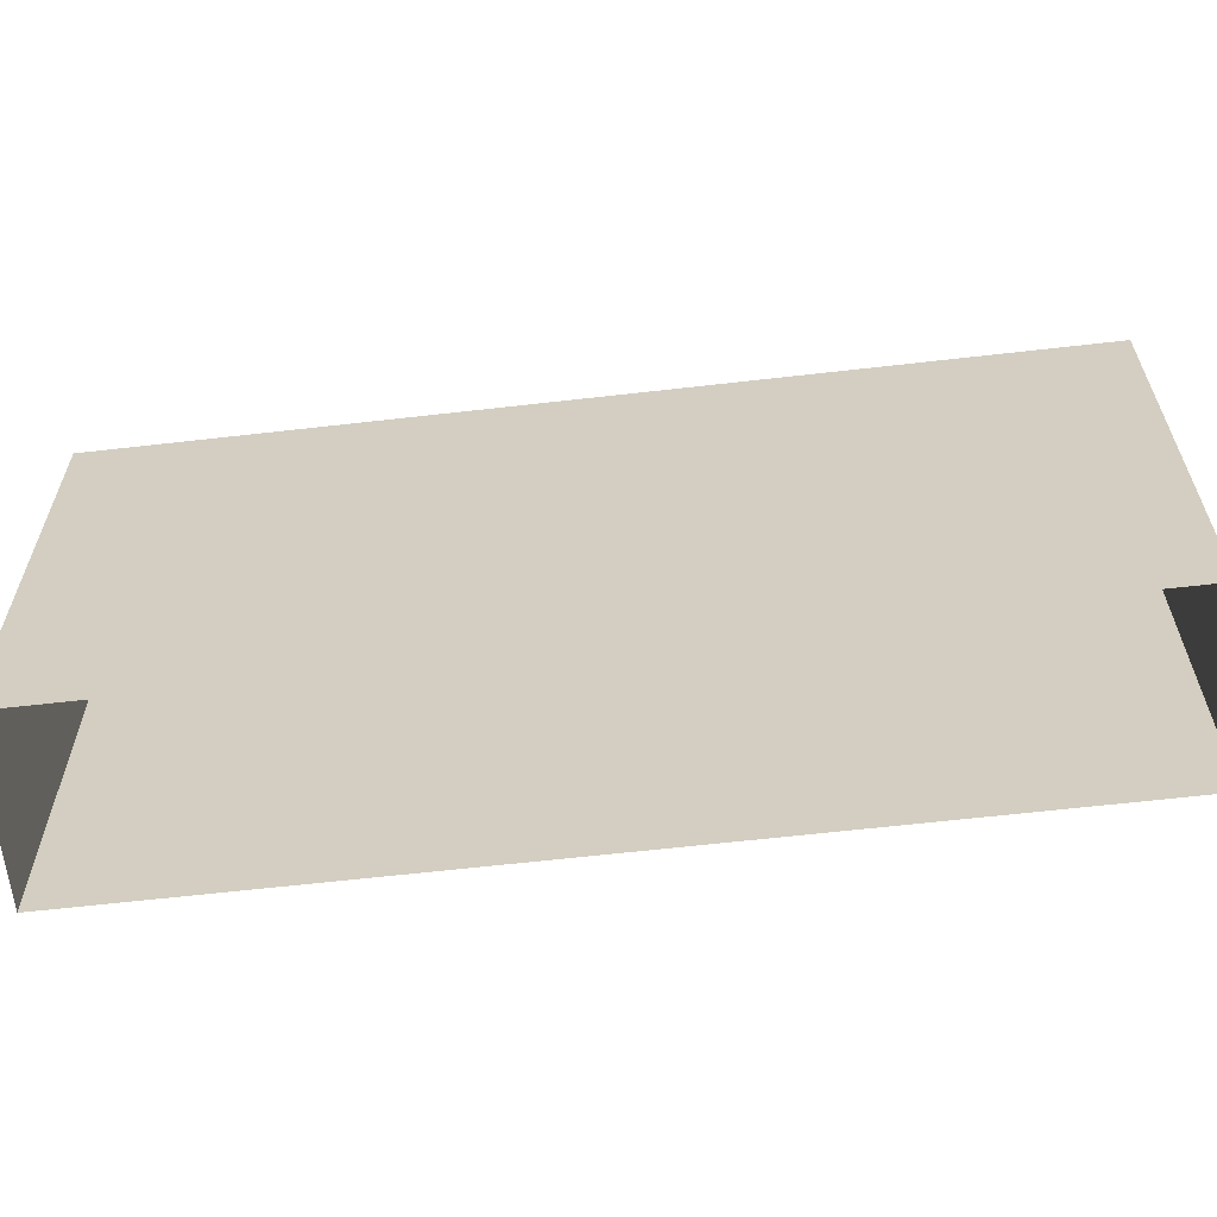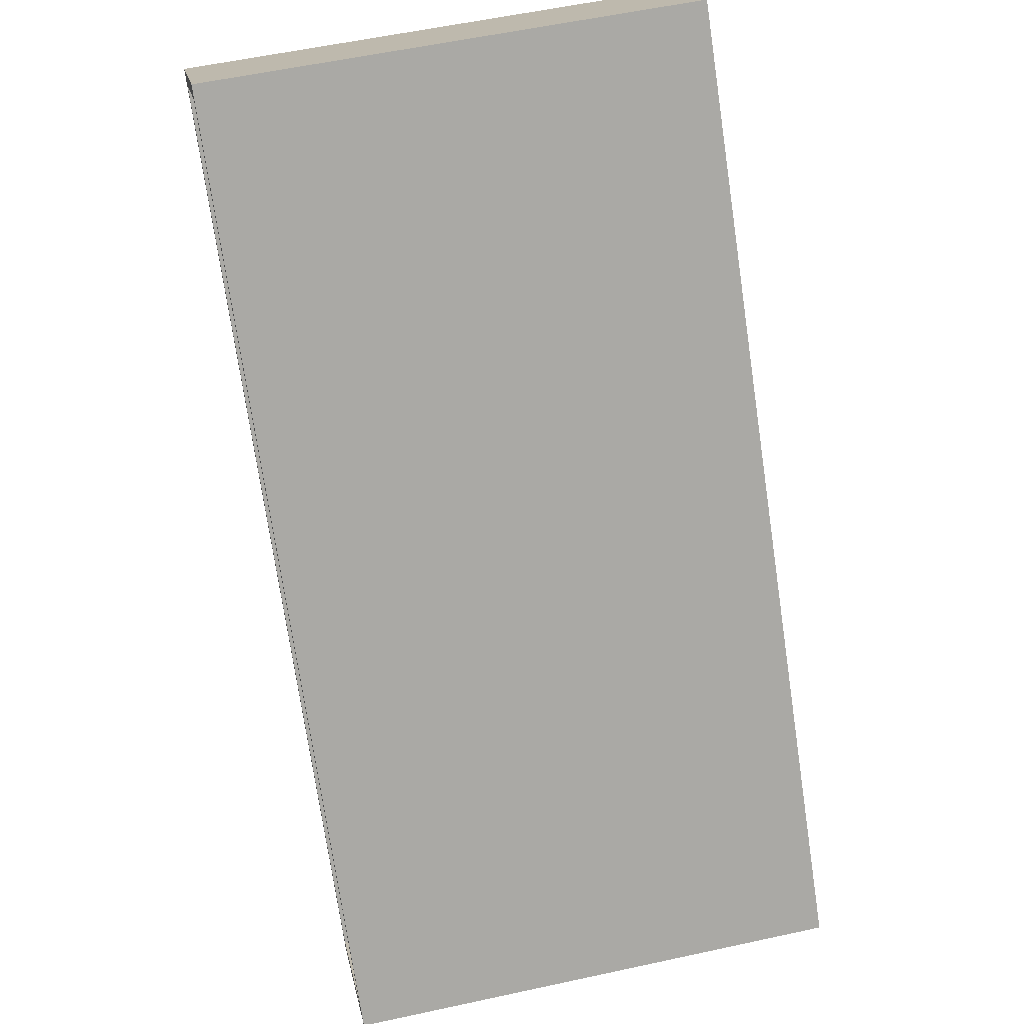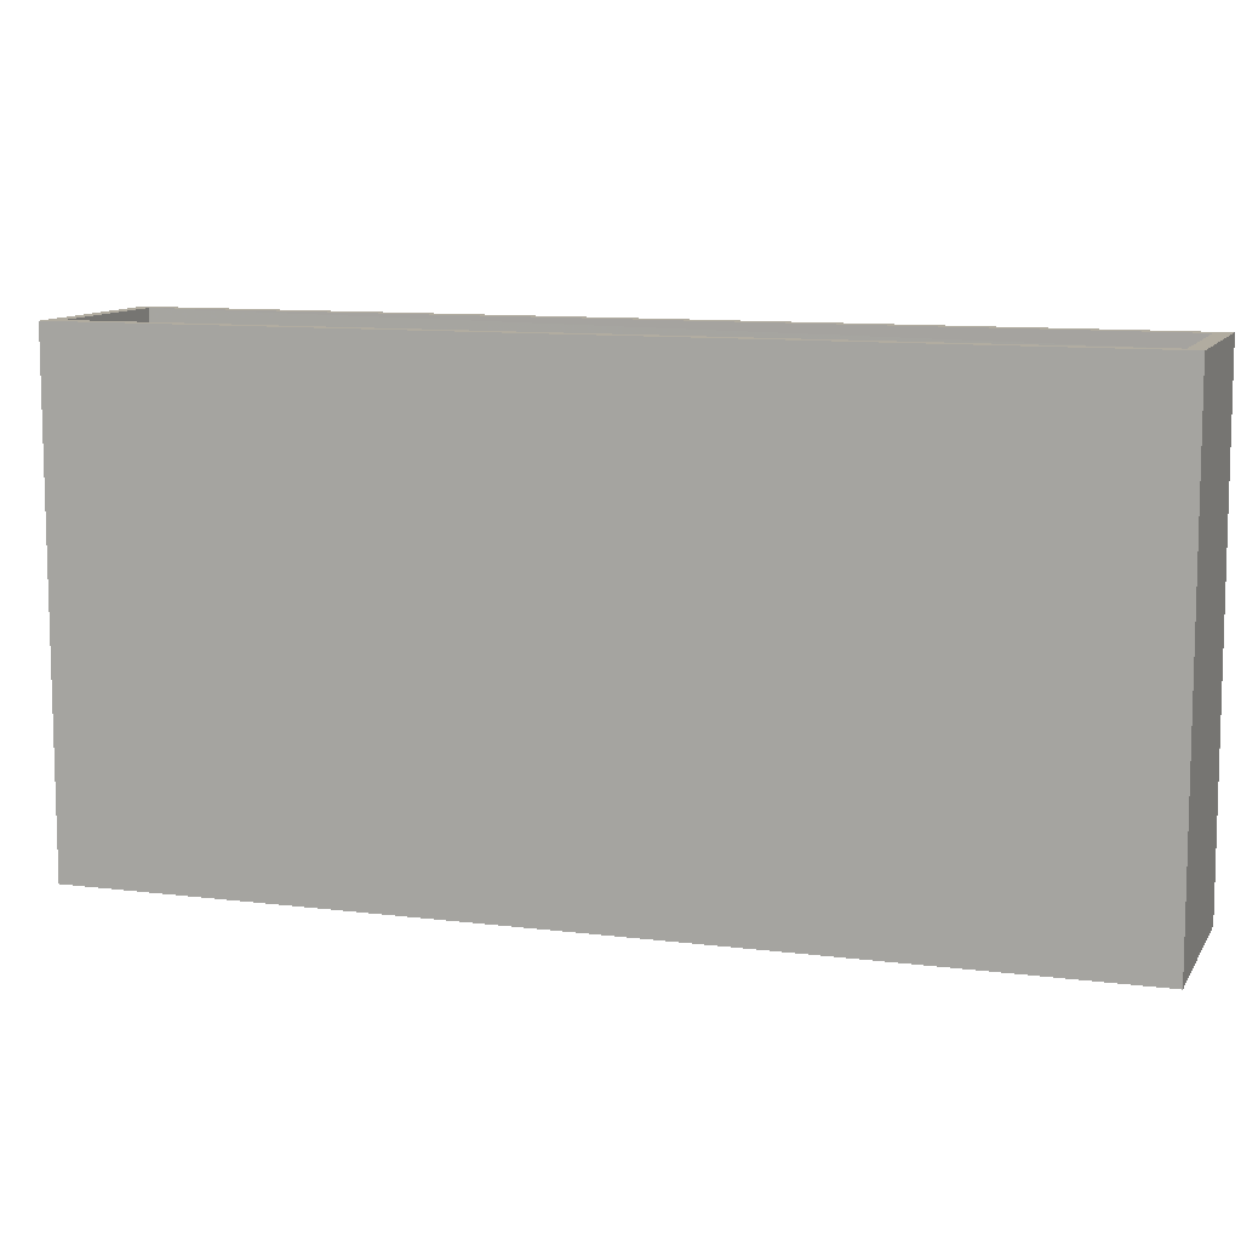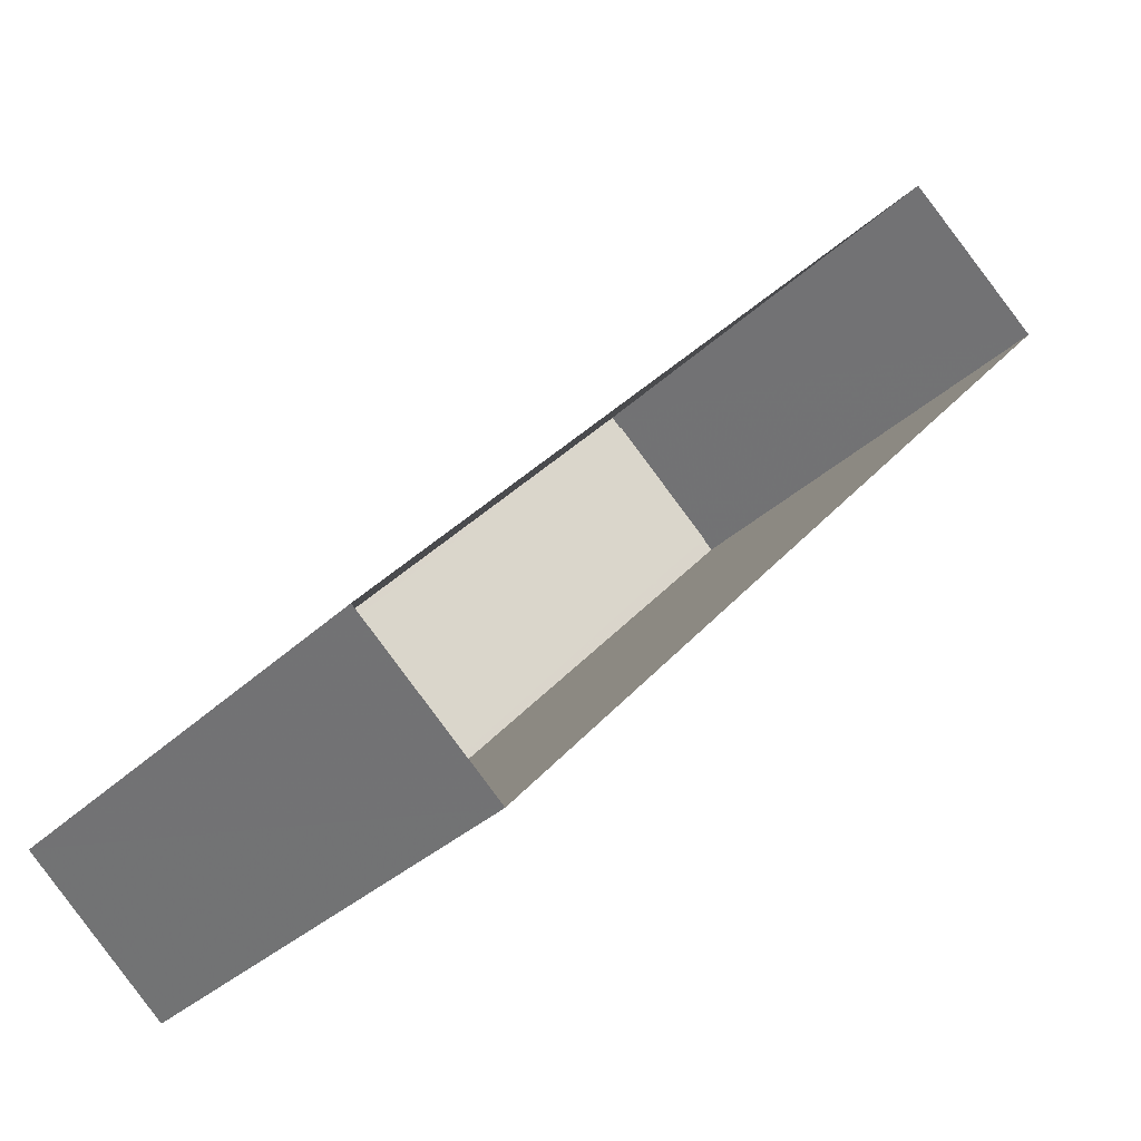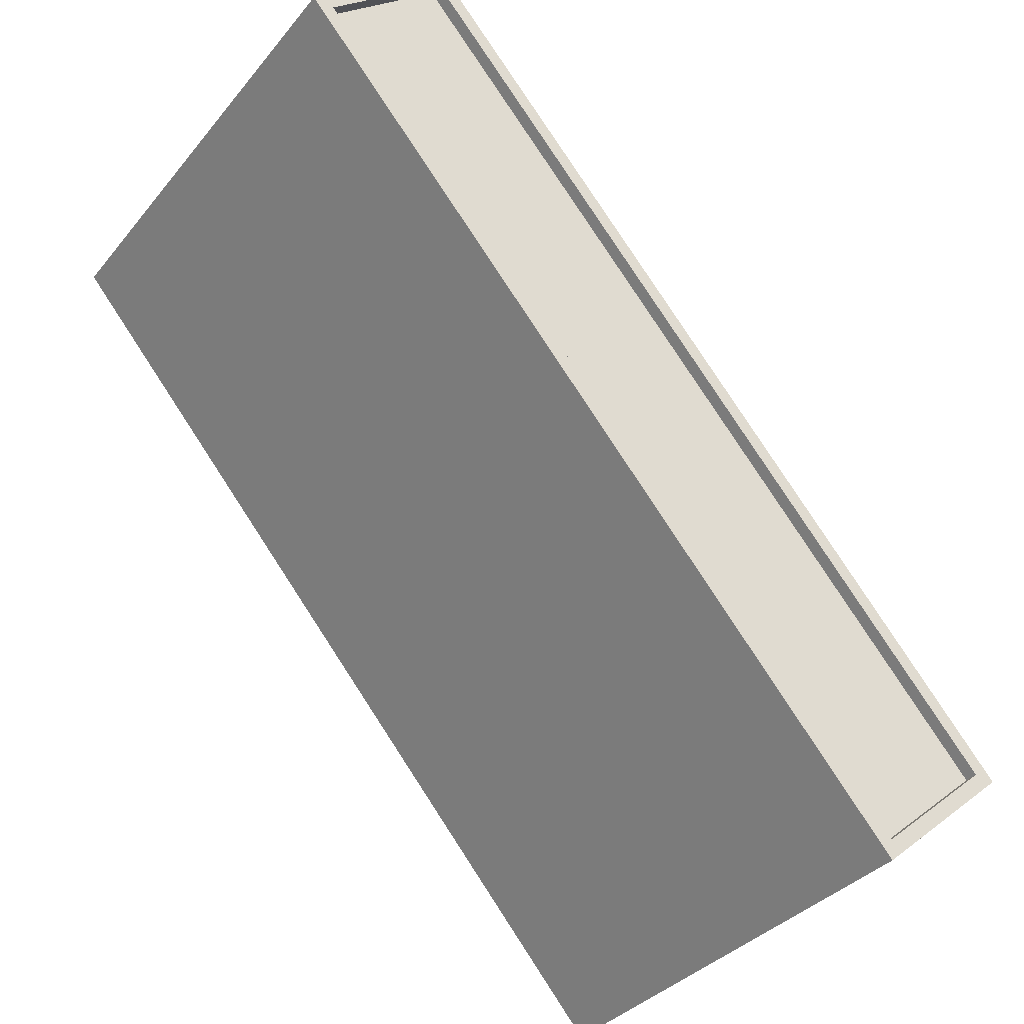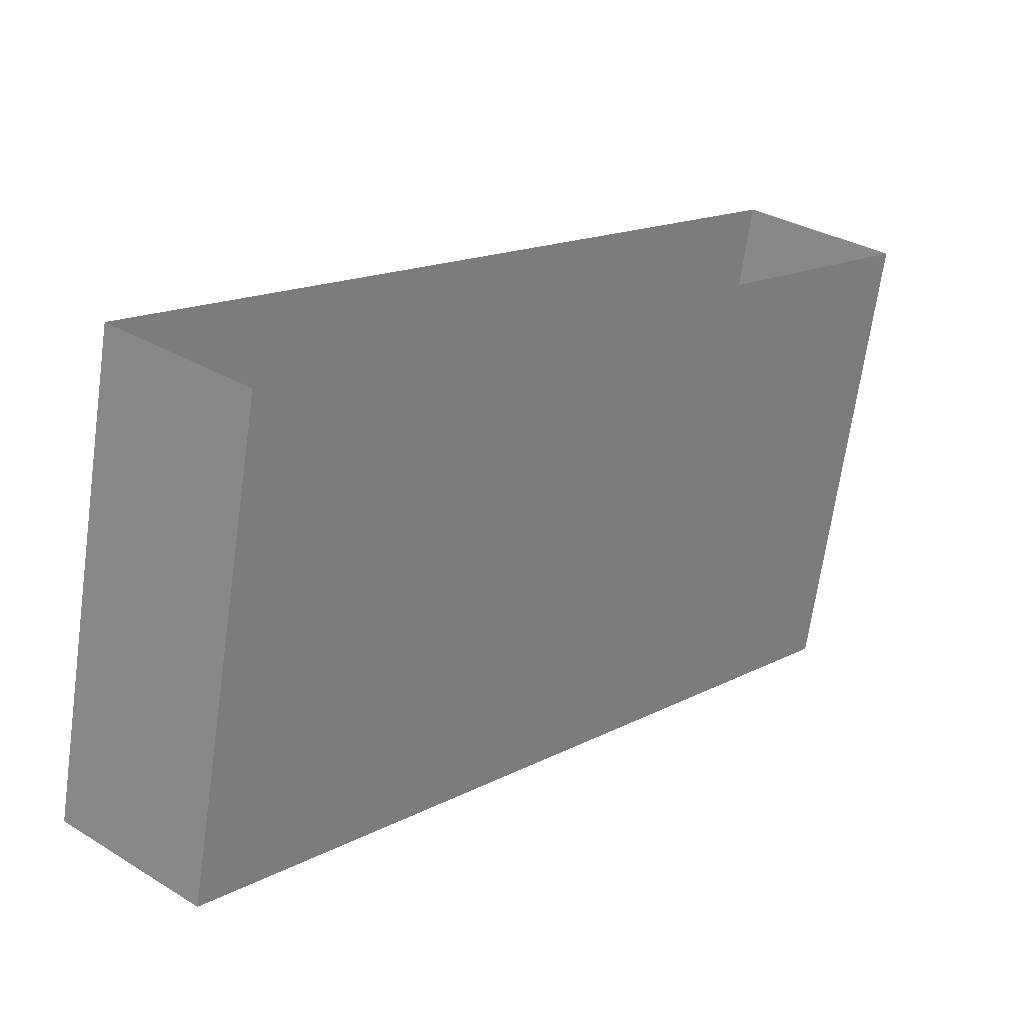
<metadata>
{"format":"obj","ext":"obj","renderer":"f3d","projection":"perspective","resolution":1024,"background":"white","views":[{"elev":-63.0,"azim":137.4,"up":"+Z"},{"elev":56.5,"azim":77.2,"up":"+Y"},{"elev":10.1,"azim":149.3,"up":"+Z"},{"elev":-33.0,"azim":142.5,"up":"+Y"},{"elev":-34.8,"azim":-33.3,"up":"+Y"},{"elev":-68.4,"azim":172.0,"up":"+Y"}]}
</metadata>
<code>
v -8918 -3.653e+04 11.71
v -8902 -3.655e+04 11.7
v -8905 -3.655e+04 11.7
v -8922 -3.653e+04 11.72
v -8919 -3.653e+04 24.35
v -8922 -3.653e+04 24.35
v -8905 -3.655e+04 24.34
v -8902 -3.654e+04 24.34
v -8918 -3.653e+04 24.7
v -8922 -3.653e+04 24.7
v -8922 -3.653e+04 24.7
v -8905 -3.655e+04 24.69
v -8902 -3.655e+04 24.69
v -8902 -3.654e+04 24.69
v -8905 -3.655e+04 24.69
v -8919 -3.653e+04 24.7
f 1 2 3
f 4 1 3
f 5 6 7
f 8 5 7
f 9 10 11
f 12 13 14
f 15 13 12
f 15 11 10
f 9 11 16
f 11 15 12
f 14 13 9
f 16 14 9
f 14 8 7
f 12 14 7
f 12 7 6
f 11 12 6
f 16 6 5
f 16 11 6
f 14 5 8
f 14 16 5
f 15 4 3
f 15 10 4
f 9 1 4
f 10 9 4
f 13 2 1
f 9 13 1
f 13 3 2
f 13 15 3

</code>
